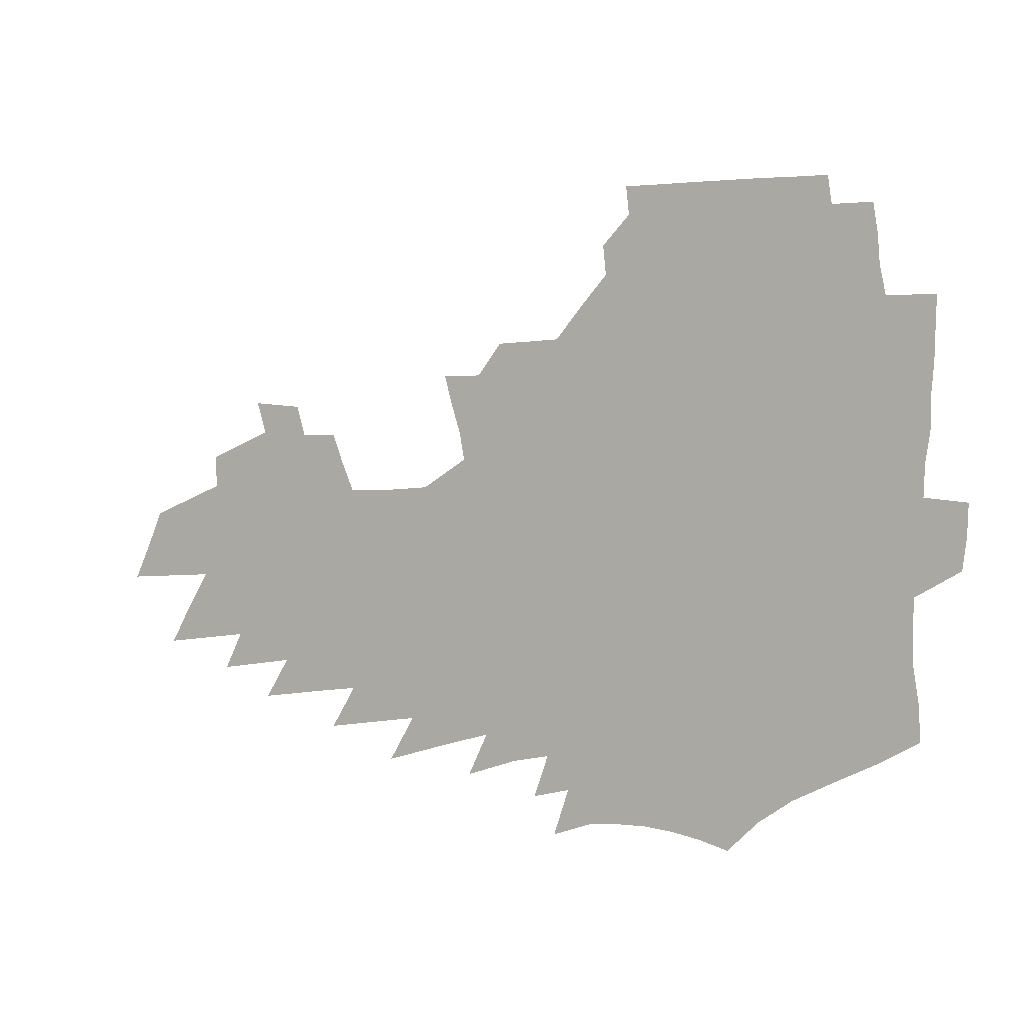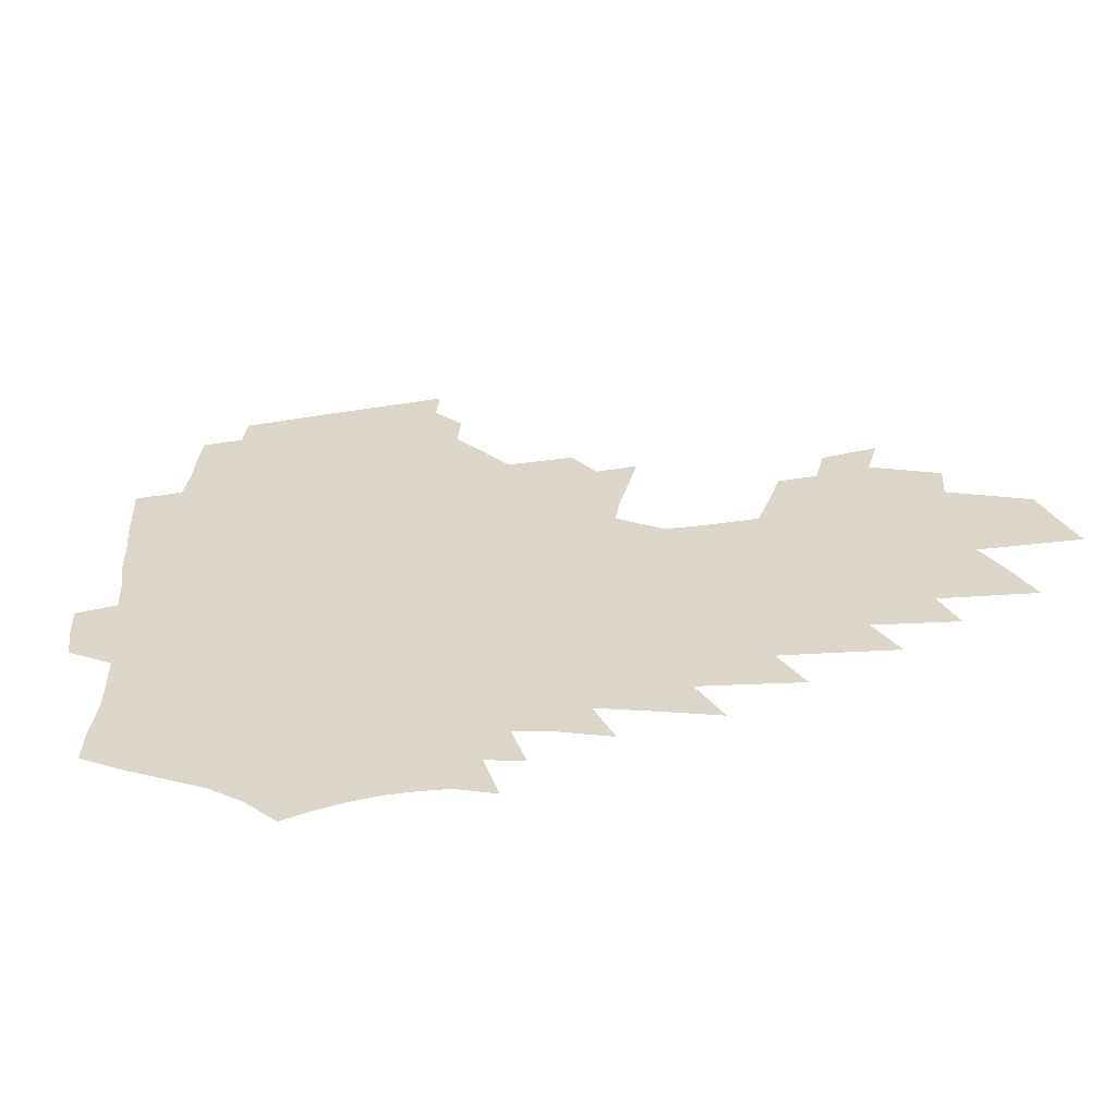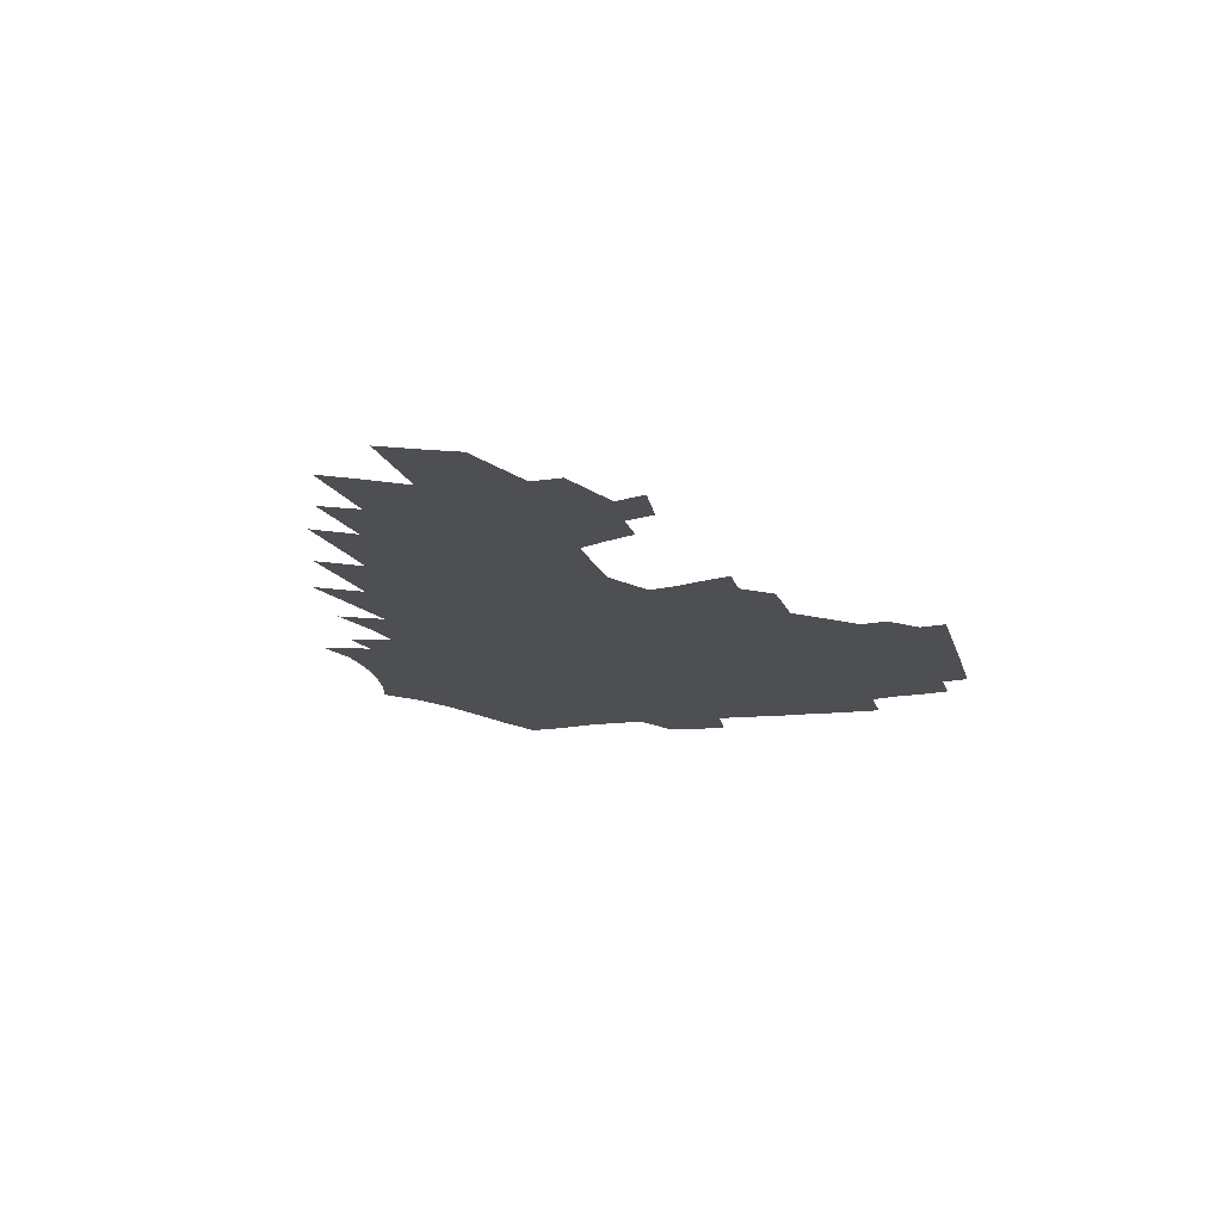
<metadata>
{"format":"obj","ext":"obj","renderer":"f3d","projection":"perspective","resolution":1024,"background":"white","views":[{"elev":3.9,"azim":-152.7,"up":"+Y"},{"elev":-55.1,"azim":9.9,"up":"+Y"},{"elev":-18.1,"azim":103.9,"up":"+Z"}]}
</metadata>
<code>
v 189.5 249.7 0
v 187.5 264.6 0
v 187 279.5 0
v 207 173.7 0
v 207.9 190.1 0
v 210.6 207.1 0
v 211 222.5 0
v 210.6 237.3 0
v 208.5 251.7 0
v 207.7 266.4 0
v 207 281 0
v 206.5 295.7 0
v 204.2 310.5 0
v 204.2 325.2 0
v 203 340 0
v 202.6 354.6 0
v 202.2 369.1 0
v 226.5 162.5 0
v 225.9 178.1 0
v 227.5 194.5 0
v 228.4 210.1 0
v 230.6 225.7 0
v 230.7 239.9 0
v 227.6 253.8 0
v 226.8 268 0
v 225.7 282.4 0
v 225.1 296.8 0
v 224.5 311.3 0
v 223.5 325.9 0
v 223.9 340.3 0
v 224.9 354.5 0
v 224.9 368.6 0
v 227.8 382.4 0
v 228.9 396 0
v 231.1 409.2 0
v 246.7 152.4 0
v 243.9 166.7 0
v 244.3 182.5 0
v 244.2 197.5 0
v 244.7 212.5 0
v 245.2 227.1 0
v 246.9 241.7 0
v 244.2 255.3 0
v 242.3 269.3 0
v 241.5 283.5 0
v 242.4 297.8 0
v 241 312.1 0
v 240.8 326.5 0
v 242.1 340.7 0
v 243 354.8 0
v 243.6 368.7 0
v 245.4 382.4 0
v 247.3 395.9 0
v 250 408.9 0
v 251.8 421.7 0
v 265.7 142.6 0
v 264.2 157.7 0
v 262.7 172.1 0
v 261.5 186.4 0
v 261.2 200.9 0
v 260.7 215 0
v 260.3 228.9 0
v 260.6 242.9 0
v 259.2 256.5 0
v 257.8 270.4 0
v 257.1 284.4 0
v 256.3 298.6 0
v 256.3 312.8 0
v 257.3 327.1 0
v 257.9 341.1 0
v 259.1 355 0
v 259.8 368.8 0
v 261.2 382.5 0
v 263.4 395.8 0
v 265.4 408.8 0
v 267.6 421.5 0
v 282 131.1 0
v 281.9 148.3 0
v 280.3 162.3 0
v 278.4 175.9 0
v 277.7 190 0
v 276.2 203.4 0
v 275.8 217.2 0
v 275.1 230.6 0
v 274.4 244 0
v 272.9 257.5 0
v 271.7 271.3 0
v 270.8 285.2 0
v 270.8 299.2 0
v 270.9 313.3 0
v 271.8 327.4 0
v 272.3 341.3 0
v 272.8 355.2 0
v 274.7 369 0
v 275.8 382.5 0
v 278.5 395.8 0
v 279.7 408.8 0
v 282.4 421.5 0
v 296.9 116.6 0
v 296.7 136.1 0
v 295.6 151.6 0
v 293.9 165.2 0
v 293 179.3 0
v 291.7 192.5 0
v 290.7 205.8 0
v 289.9 218.9 0
v 289.4 232.1 0
v 287.9 245.1 0
v 286.6 258.4 0
v 285.3 272.1 0
v 285.2 285.8 0
v 284.7 299.7 0
v 285 313.6 0
v 285.7 327.6 0
v 286.4 341.5 0
v 287.7 355.3 0
v 288.6 369 0
v 290.5 382.6 0
v 291.9 395.7 0
v 293.9 408.7 0
v 295.5 421.3 0
v 310.9 120.3 0
v 309.9 139.6 0
v 308.5 154.1 0
v 307 167.6 0
v 305.9 181.4 0
v 304.9 194.6 0
v 303.5 207.2 0
v 303.4 220.5 0
v 303 233.2 0
v 301.4 245.9 0
v 299.9 259 0
v 298.9 272.6 0
v 298.6 286.1 0
v 298.4 300 0
v 299 313.9 0
v 299.3 327.7 0
v 300.3 341.5 0
v 301.4 355.2 0
v 302.4 368.8 0
v 304 382.4 0
v 305.2 395.4 0
v 307.1 408.5 0
v 308.6 421 0
v 324.5 122.6 0
v 322.5 140.8 0
v 320.9 155.5 0
v 319.5 169.5 0
v 318.4 183.2 0
v 317.3 196.2 0
v 316.5 209 0
v 315.9 221.7 0
v 315.6 234.1 0
v 314.5 246.4 0
v 313.3 259.3 0
v 312.2 272.8 0
v 311.8 286.5 0
v 311.7 300.3 0
v 312.2 313.9 0
v 312.9 327.6 0
v 313.8 341.3 0
v 314.9 354.9 0
v 316 368.5 0
v 317.4 382.1 0
v 318.9 395.3 0
v 320.3 408.1 0
v 321.7 420.8 0
v 337.9 123.8 0
v 335.2 141.3 0
v 333.4 155.9 0
v 331.7 170.4 0
v 330.4 184.4 0
v 329.3 197.2 0
v 328.4 209.9 0
v 327.8 222.4 0
v 327.4 234.8 0
v 326.7 246.8 0
v 326 259.3 0
v 325.1 272.9 0
v 324.6 287.1 0
v 324.9 300.3 0
v 325.5 313.7 0
v 326.4 327.3 0
v 327.3 341 0
v 328.4 354.5 0
v 329.7 368.1 0
v 330.9 381.6 0
v 332.3 394.7 0
v 333.7 407.7 0
v 335 420.4 0
v 351.7 123.5 0
v 348.3 141.1 0
v 346 156.4 0
v 344.2 170.4 0
v 342.4 184.7 0
v 341.2 197.8 0
v 340.3 210.5 0
v 339.5 223.1 0
v 338.9 235.2 0
v 338.5 247.2 0
v 338.1 259.6 0
v 337.7 272.8 0
v 337.4 286.7 0
v 337.9 299.9 0
v 338.8 313.3 0
v 339.9 326.7 0
v 340.9 340.4 0
v 342.2 353.8 0
v 343.6 367.4 0
v 344.8 380.8 0
v 345.8 394.3 0
v 347.3 407.3 0
v 348.8 420.2 0
v 366.2 122.2 0
v 362.1 140.2 0
v 358.9 156.2 0
v 356.7 170.6 0
v 354.5 185.1 0
v 353.5 197.7 0
v 352.2 210.7 0
v 351.2 223.4 0
v 350.5 235.8 0
v 350.1 247.5 0
v 350 259.5 0
v 350.1 272.5 0
v 350.4 285.7 0
v 351.1 299 0
v 352.1 312.4 0
v 353.4 326 0
v 354.7 339.4 0
v 356.1 352.9 0
v 357.6 366.4 0
v 358.9 380 0
v 360.3 393.5 0
v 385.1 115.4 0
v 377.9 137.3 0
v 372.4 155.9 0
v 369.7 170.5 0
v 367.4 184.6 0
v 365.4 198.5 0
v 364.3 210.9 0
v 362.8 223.9 0
v 362 235.9 0
v 361.6 247.6 0
v 361.9 259.5 0
v 362.3 272 0
v 363 284.7 0
v 364 297.7 0
v 365.3 311.3 0
v 366.8 324.9 0
v 368.5 338.4 0
v 370 351.8 0
v 371.8 365.3 0
v 395.6 132.9 0
v 388.7 152.7 0
v 383.3 169.8 0
v 380.7 183.9 0
v 378.7 197.5 0
v 376.4 211.1 0
v 374.5 224.1 0
v 373.6 236 0
v 373.4 247.6 0
v 373.7 259.3 0
v 374.4 271.4 0
v 375.3 283.7 0
v 376.7 296.8 0
v 378.3 310.1 0
v 380.2 323.7 0
v 382.1 337 0
v 384.2 350.4 0
v 406.5 148.9 0
v 400.3 166.3 0
v 397.1 180.9 0
v 394.4 195.1 0
v 390.7 209.6 0
v 388.1 223 0
v 387.6 235 0
v 386.5 247.2 0
v 386.1 259.1 0
v 386.9 271 0
v 388.1 283.3 0
v 389.4 295.8 0
v 391.5 309 0
v 393.4 322.2 0
v 395.8 335.5 0
v 399.1 349.4 0
v 431 140.4 0
v 421.6 160.5 0
v 414.6 177.7 0
v 412.3 191.7 0
v 407.1 207.1 0
v 402.1 222.1 0
v 401.2 234.3 0
v 400.3 246.5 0
v 400.4 258.5 0
v 400.6 270.6 0
v 401.1 282.7 0
v 402.5 295 0
v 405.1 308 0
v 407.1 320.9 0
v 410.1 334.3 0
v 414.2 348.4 0
v 446.3 153.1 0
v 438.8 171 0
v 433.5 186.9 0
v 426.7 203.3 0
v 418.9 219.9 0
v 415.8 233.3 0
v 414.3 245.8 0
v 414.9 257.7 0
v 414.9 269.9 0
v 415 282 0
v 417.2 294.2 0
v 419.4 306.9 0
v 422.2 319.9 0
v 425.7 333.4 0
v 474.9 144.2 0
v 462.6 165.5 0
v 454.6 183 0
v 448.8 198.7 0
v 439.6 216.2 0
v 433.7 231.2 0
v 431.6 244.2 0
v 431.7 256.5 0
v 430.9 268.8 0
v 432.5 280.9 0
v 433.7 293 0
v 436 305.7 0
v 440.3 319.3 0
v 444.1 333.1 0
v 484.6 161.9 0
v 475.1 180.3 0
v 467.3 197.2 0
v 461.1 212.6 0
v 453.1 228.8 0
v 449.1 242.6 0
v 450.3 254.8 0
v 451.7 267 0
v 455.2 279.1 0
v 508.3 158.1 0
v 496.3 178 0
v 487.5 195.4 0
v 477.9 212.5 0
v 471.8 227.2 0
v 467.3 241 0
v 466.3 253.4 0
v 467.8 265.4 0
v 472.9 277.5 0
v 520.5 174.6 0
v 511.6 192.2 0
v 503.9 208.6 0
v 496.5 224.1 0
v 492.7 238.1 0
v 490.3 251.3 0
v 491.4 264 0
v 496.5 276.8 0
v 502.3 290.1 0
v 507.4 303.9 0
v 547.4 170.5 0
v 535.7 189.6 0
v 532.4 204.9 0
v 524.4 221 0
v 520.6 235.5 0
v 519.5 249.4 0
v 519.7 263 0
v 519 276.5 0
v 520.9 289.8 0
v 524.3 303.4 0
v 528.4 317.5 0
v 572.4 183.6 0
v 563.9 201.1 0
v 557.3 217.5 0
v 551.7 233.1 0
v 549.6 247.8 0
v 547.9 262.2 0
v 546.5 276.4 0
v 547.8 290.5 0
v 547.8 304.4 0
v 552.1 319.1 0
v 605.6 195.2 0
v 595.6 213.4 0
v 584.9 230.9 0
v 581.5 246.5 0
v 578.6 261.7 0
v 577.6 276.6 0
v 578.3 291.4 0
v 628.5 227.7 0
v 620.6 244.9 0
v 613.5 261.4 0
f 8 9 1
f 1 9 2
f 9 10 2
f 2 10 3
f 10 11 3
f 18 19 4
f 4 19 5
f 19 20 5
f 5 20 6
f 20 21 6
f 6 21 7
f 21 22 7
f 7 22 8
f 22 23 8
f 8 23 9
f 23 24 9
f 9 24 10
f 24 25 10
f 10 25 11
f 25 26 11
f 11 26 12
f 26 27 12
f 12 27 13
f 27 28 13
f 13 28 14
f 28 29 14
f 14 29 15
f 29 30 15
f 15 30 16
f 30 31 16
f 16 31 17
f 31 32 17
f 36 37 18
f 18 37 19
f 37 38 19
f 19 38 20
f 38 39 20
f 20 39 21
f 39 40 21
f 21 40 22
f 40 41 22
f 22 41 23
f 41 42 23
f 23 42 24
f 42 43 24
f 24 43 25
f 43 44 25
f 25 44 26
f 44 45 26
f 26 45 27
f 45 46 27
f 27 46 28
f 46 47 28
f 28 47 29
f 47 48 29
f 29 48 30
f 48 49 30
f 30 49 31
f 49 50 31
f 31 50 32
f 50 51 32
f 32 51 33
f 51 52 33
f 33 52 34
f 52 53 34
f 34 53 35
f 53 54 35
f 56 57 36
f 36 57 37
f 57 58 37
f 37 58 38
f 58 59 38
f 38 59 39
f 59 60 39
f 39 60 40
f 60 61 40
f 40 61 41
f 61 62 41
f 41 62 42
f 62 63 42
f 42 63 43
f 63 64 43
f 43 64 44
f 64 65 44
f 44 65 45
f 65 66 45
f 45 66 46
f 66 67 46
f 46 67 47
f 67 68 47
f 47 68 48
f 68 69 48
f 48 69 49
f 69 70 49
f 49 70 50
f 70 71 50
f 50 71 51
f 71 72 51
f 51 72 52
f 72 73 52
f 52 73 53
f 73 74 53
f 53 74 54
f 74 75 54
f 54 75 55
f 75 76 55
f 77 78 56
f 56 78 57
f 78 79 57
f 57 79 58
f 79 80 58
f 58 80 59
f 80 81 59
f 59 81 60
f 81 82 60
f 60 82 61
f 82 83 61
f 61 83 62
f 83 84 62
f 62 84 63
f 84 85 63
f 63 85 64
f 85 86 64
f 64 86 65
f 86 87 65
f 65 87 66
f 87 88 66
f 66 88 67
f 88 89 67
f 67 89 68
f 89 90 68
f 68 90 69
f 90 91 69
f 69 91 70
f 91 92 70
f 70 92 71
f 92 93 71
f 71 93 72
f 93 94 72
f 72 94 73
f 94 95 73
f 73 95 74
f 95 96 74
f 74 96 75
f 96 97 75
f 75 97 76
f 97 98 76
f 99 100 77
f 77 100 78
f 100 101 78
f 78 101 79
f 101 102 79
f 79 102 80
f 102 103 80
f 80 103 81
f 103 104 81
f 81 104 82
f 104 105 82
f 82 105 83
f 105 106 83
f 83 106 84
f 106 107 84
f 84 107 85
f 107 108 85
f 85 108 86
f 108 109 86
f 86 109 87
f 109 110 87
f 87 110 88
f 110 111 88
f 88 111 89
f 111 112 89
f 89 112 90
f 112 113 90
f 90 113 91
f 113 114 91
f 91 114 92
f 114 115 92
f 92 115 93
f 115 116 93
f 93 116 94
f 116 117 94
f 94 117 95
f 117 118 95
f 95 118 96
f 118 119 96
f 96 119 97
f 119 120 97
f 97 120 98
f 120 121 98
f 99 122 100
f 122 123 100
f 100 123 101
f 123 124 101
f 101 124 102
f 124 125 102
f 102 125 103
f 125 126 103
f 103 126 104
f 126 127 104
f 104 127 105
f 127 128 105
f 105 128 106
f 128 129 106
f 106 129 107
f 129 130 107
f 107 130 108
f 130 131 108
f 108 131 109
f 131 132 109
f 109 132 110
f 132 133 110
f 110 133 111
f 133 134 111
f 111 134 112
f 134 135 112
f 112 135 113
f 135 136 113
f 113 136 114
f 136 137 114
f 114 137 115
f 137 138 115
f 115 138 116
f 138 139 116
f 116 139 117
f 139 140 117
f 117 140 118
f 140 141 118
f 118 141 119
f 141 142 119
f 119 142 120
f 142 143 120
f 120 143 121
f 143 144 121
f 122 145 123
f 145 146 123
f 123 146 124
f 146 147 124
f 124 147 125
f 147 148 125
f 125 148 126
f 148 149 126
f 126 149 127
f 149 150 127
f 127 150 128
f 150 151 128
f 128 151 129
f 151 152 129
f 129 152 130
f 152 153 130
f 130 153 131
f 153 154 131
f 131 154 132
f 154 155 132
f 132 155 133
f 155 156 133
f 133 156 134
f 156 157 134
f 134 157 135
f 157 158 135
f 135 158 136
f 158 159 136
f 136 159 137
f 159 160 137
f 137 160 138
f 160 161 138
f 138 161 139
f 161 162 139
f 139 162 140
f 162 163 140
f 140 163 141
f 163 164 141
f 141 164 142
f 164 165 142
f 142 165 143
f 165 166 143
f 143 166 144
f 166 167 144
f 145 168 146
f 168 169 146
f 146 169 147
f 169 170 147
f 147 170 148
f 170 171 148
f 148 171 149
f 171 172 149
f 149 172 150
f 172 173 150
f 150 173 151
f 173 174 151
f 151 174 152
f 174 175 152
f 152 175 153
f 175 176 153
f 153 176 154
f 176 177 154
f 154 177 155
f 177 178 155
f 155 178 156
f 178 179 156
f 156 179 157
f 179 180 157
f 157 180 158
f 180 181 158
f 158 181 159
f 181 182 159
f 159 182 160
f 182 183 160
f 160 183 161
f 183 184 161
f 161 184 162
f 184 185 162
f 162 185 163
f 185 186 163
f 163 186 164
f 186 187 164
f 164 187 165
f 187 188 165
f 165 188 166
f 188 189 166
f 166 189 167
f 189 190 167
f 168 191 169
f 191 192 169
f 169 192 170
f 192 193 170
f 170 193 171
f 193 194 171
f 171 194 172
f 194 195 172
f 172 195 173
f 195 196 173
f 173 196 174
f 196 197 174
f 174 197 175
f 197 198 175
f 175 198 176
f 198 199 176
f 176 199 177
f 199 200 177
f 177 200 178
f 200 201 178
f 178 201 179
f 201 202 179
f 179 202 180
f 202 203 180
f 180 203 181
f 203 204 181
f 181 204 182
f 204 205 182
f 182 205 183
f 205 206 183
f 183 206 184
f 206 207 184
f 184 207 185
f 207 208 185
f 185 208 186
f 208 209 186
f 186 209 187
f 209 210 187
f 187 210 188
f 210 211 188
f 188 211 189
f 211 212 189
f 189 212 190
f 212 213 190
f 191 214 192
f 214 215 192
f 192 215 193
f 215 216 193
f 193 216 194
f 216 217 194
f 194 217 195
f 217 218 195
f 195 218 196
f 218 219 196
f 196 219 197
f 219 220 197
f 197 220 198
f 220 221 198
f 198 221 199
f 221 222 199
f 199 222 200
f 222 223 200
f 200 223 201
f 223 224 201
f 201 224 202
f 224 225 202
f 202 225 203
f 225 226 203
f 203 226 204
f 226 227 204
f 204 227 205
f 227 228 205
f 205 228 206
f 228 229 206
f 206 229 207
f 229 230 207
f 207 230 208
f 230 231 208
f 208 231 209
f 231 232 209
f 209 232 210
f 232 233 210
f 210 233 211
f 233 234 211
f 211 234 212
f 214 235 215
f 235 236 215
f 215 236 216
f 236 237 216
f 216 237 217
f 237 238 217
f 217 238 218
f 238 239 218
f 218 239 219
f 239 240 219
f 219 240 220
f 240 241 220
f 220 241 221
f 241 242 221
f 221 242 222
f 242 243 222
f 222 243 223
f 243 244 223
f 223 244 224
f 244 245 224
f 224 245 225
f 245 246 225
f 225 246 226
f 246 247 226
f 226 247 227
f 247 248 227
f 227 248 228
f 248 249 228
f 228 249 229
f 249 250 229
f 229 250 230
f 250 251 230
f 230 251 231
f 251 252 231
f 231 252 232
f 252 253 232
f 232 253 233
f 236 254 237
f 254 255 237
f 237 255 238
f 255 256 238
f 238 256 239
f 256 257 239
f 239 257 240
f 257 258 240
f 240 258 241
f 258 259 241
f 241 259 242
f 259 260 242
f 242 260 243
f 260 261 243
f 243 261 244
f 261 262 244
f 244 262 245
f 262 263 245
f 245 263 246
f 263 264 246
f 246 264 247
f 264 265 247
f 247 265 248
f 265 266 248
f 248 266 249
f 266 267 249
f 249 267 250
f 267 268 250
f 250 268 251
f 268 269 251
f 251 269 252
f 269 270 252
f 252 270 253
f 255 271 256
f 271 272 256
f 256 272 257
f 272 273 257
f 257 273 258
f 273 274 258
f 258 274 259
f 274 275 259
f 259 275 260
f 275 276 260
f 260 276 261
f 276 277 261
f 261 277 262
f 277 278 262
f 262 278 263
f 278 279 263
f 263 279 264
f 279 280 264
f 264 280 265
f 280 281 265
f 265 281 266
f 281 282 266
f 266 282 267
f 282 283 267
f 267 283 268
f 283 284 268
f 268 284 269
f 284 285 269
f 269 285 270
f 285 286 270
f 271 287 272
f 287 288 272
f 272 288 273
f 288 289 273
f 273 289 274
f 289 290 274
f 274 290 275
f 290 291 275
f 275 291 276
f 291 292 276
f 276 292 277
f 292 293 277
f 277 293 278
f 293 294 278
f 278 294 279
f 294 295 279
f 279 295 280
f 295 296 280
f 280 296 281
f 296 297 281
f 281 297 282
f 297 298 282
f 282 298 283
f 298 299 283
f 283 299 284
f 299 300 284
f 284 300 285
f 300 301 285
f 285 301 286
f 301 302 286
f 288 303 289
f 303 304 289
f 289 304 290
f 304 305 290
f 290 305 291
f 305 306 291
f 291 306 292
f 306 307 292
f 292 307 293
f 307 308 293
f 293 308 294
f 308 309 294
f 294 309 295
f 309 310 295
f 295 310 296
f 310 311 296
f 296 311 297
f 311 312 297
f 297 312 298
f 312 313 298
f 298 313 299
f 313 314 299
f 299 314 300
f 314 315 300
f 300 315 301
f 315 316 301
f 301 316 302
f 303 317 304
f 317 318 304
f 304 318 305
f 318 319 305
f 305 319 306
f 319 320 306
f 306 320 307
f 320 321 307
f 307 321 308
f 321 322 308
f 308 322 309
f 322 323 309
f 309 323 310
f 323 324 310
f 310 324 311
f 324 325 311
f 311 325 312
f 325 326 312
f 312 326 313
f 326 327 313
f 313 327 314
f 327 328 314
f 314 328 315
f 328 329 315
f 315 329 316
f 329 330 316
f 318 331 319
f 331 332 319
f 319 332 320
f 332 333 320
f 320 333 321
f 333 334 321
f 321 334 322
f 334 335 322
f 322 335 323
f 335 336 323
f 323 336 324
f 336 337 324
f 324 337 325
f 337 338 325
f 325 338 326
f 338 339 326
f 326 339 327
f 331 340 332
f 340 341 332
f 332 341 333
f 341 342 333
f 333 342 334
f 342 343 334
f 334 343 335
f 343 344 335
f 335 344 336
f 344 345 336
f 336 345 337
f 345 346 337
f 337 346 338
f 346 347 338
f 338 347 339
f 347 348 339
f 341 349 342
f 349 350 342
f 342 350 343
f 350 351 343
f 343 351 344
f 351 352 344
f 344 352 345
f 352 353 345
f 345 353 346
f 353 354 346
f 346 354 347
f 354 355 347
f 347 355 348
f 355 356 348
f 349 359 350
f 359 360 350
f 350 360 351
f 360 361 351
f 351 361 352
f 361 362 352
f 352 362 353
f 362 363 353
f 353 363 354
f 363 364 354
f 354 364 355
f 364 365 355
f 355 365 356
f 365 366 356
f 356 366 357
f 366 367 357
f 357 367 358
f 367 368 358
f 360 370 361
f 370 371 361
f 361 371 362
f 371 372 362
f 362 372 363
f 372 373 363
f 363 373 364
f 373 374 364
f 364 374 365
f 374 375 365
f 365 375 366
f 375 376 366
f 366 376 367
f 376 377 367
f 367 377 368
f 377 378 368
f 368 378 369
f 378 379 369
f 371 380 372
f 380 381 372
f 372 381 373
f 381 382 373
f 373 382 374
f 382 383 374
f 374 383 375
f 383 384 375
f 375 384 376
f 384 385 376
f 376 385 377
f 385 386 377
f 377 386 378
f 382 387 383
f 387 388 383
f 383 388 384
f 388 389 384
f 384 389 385

</code>
